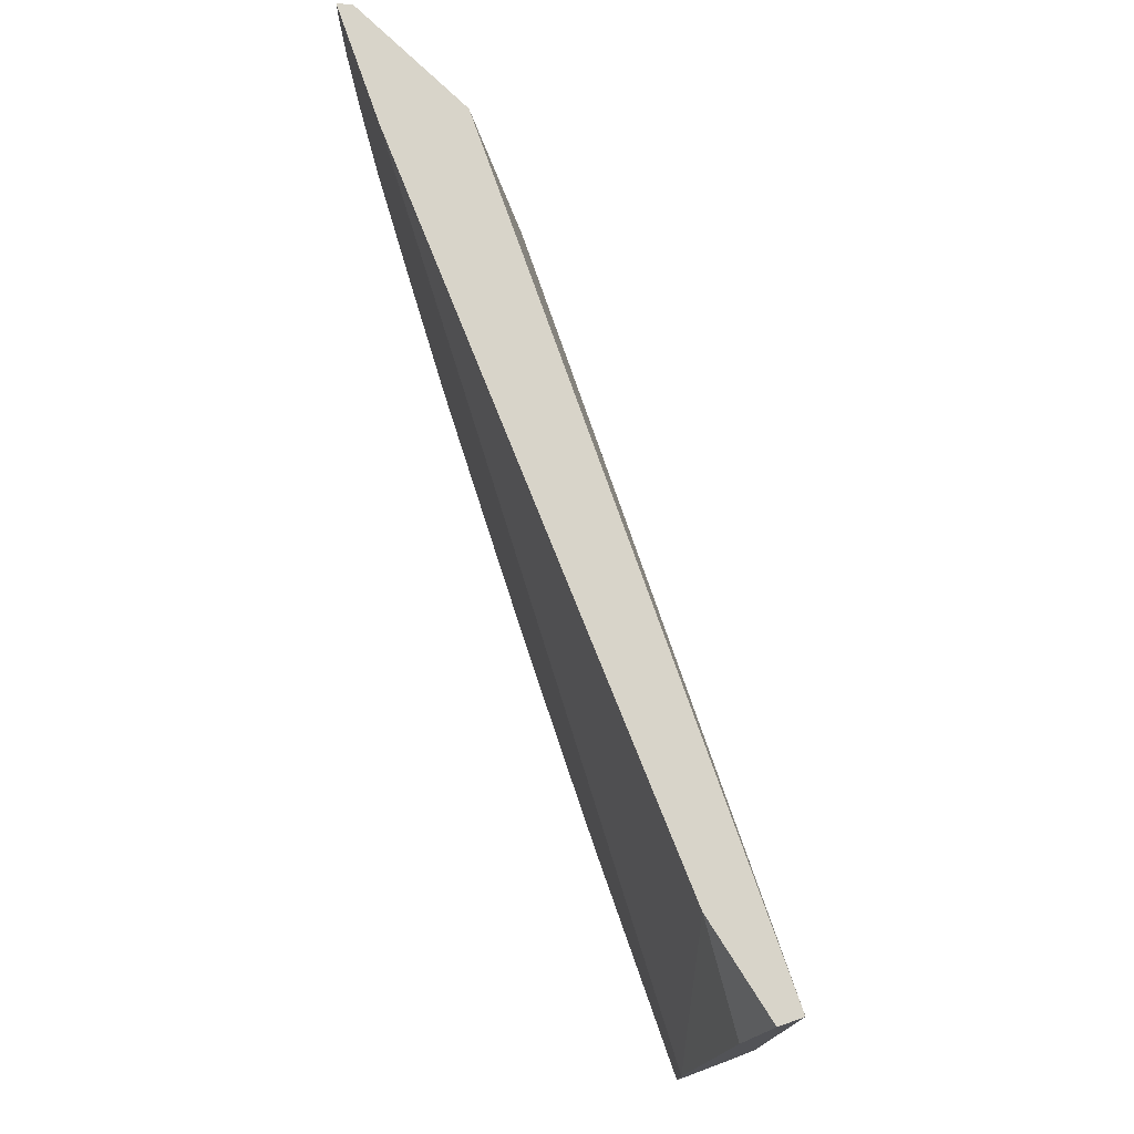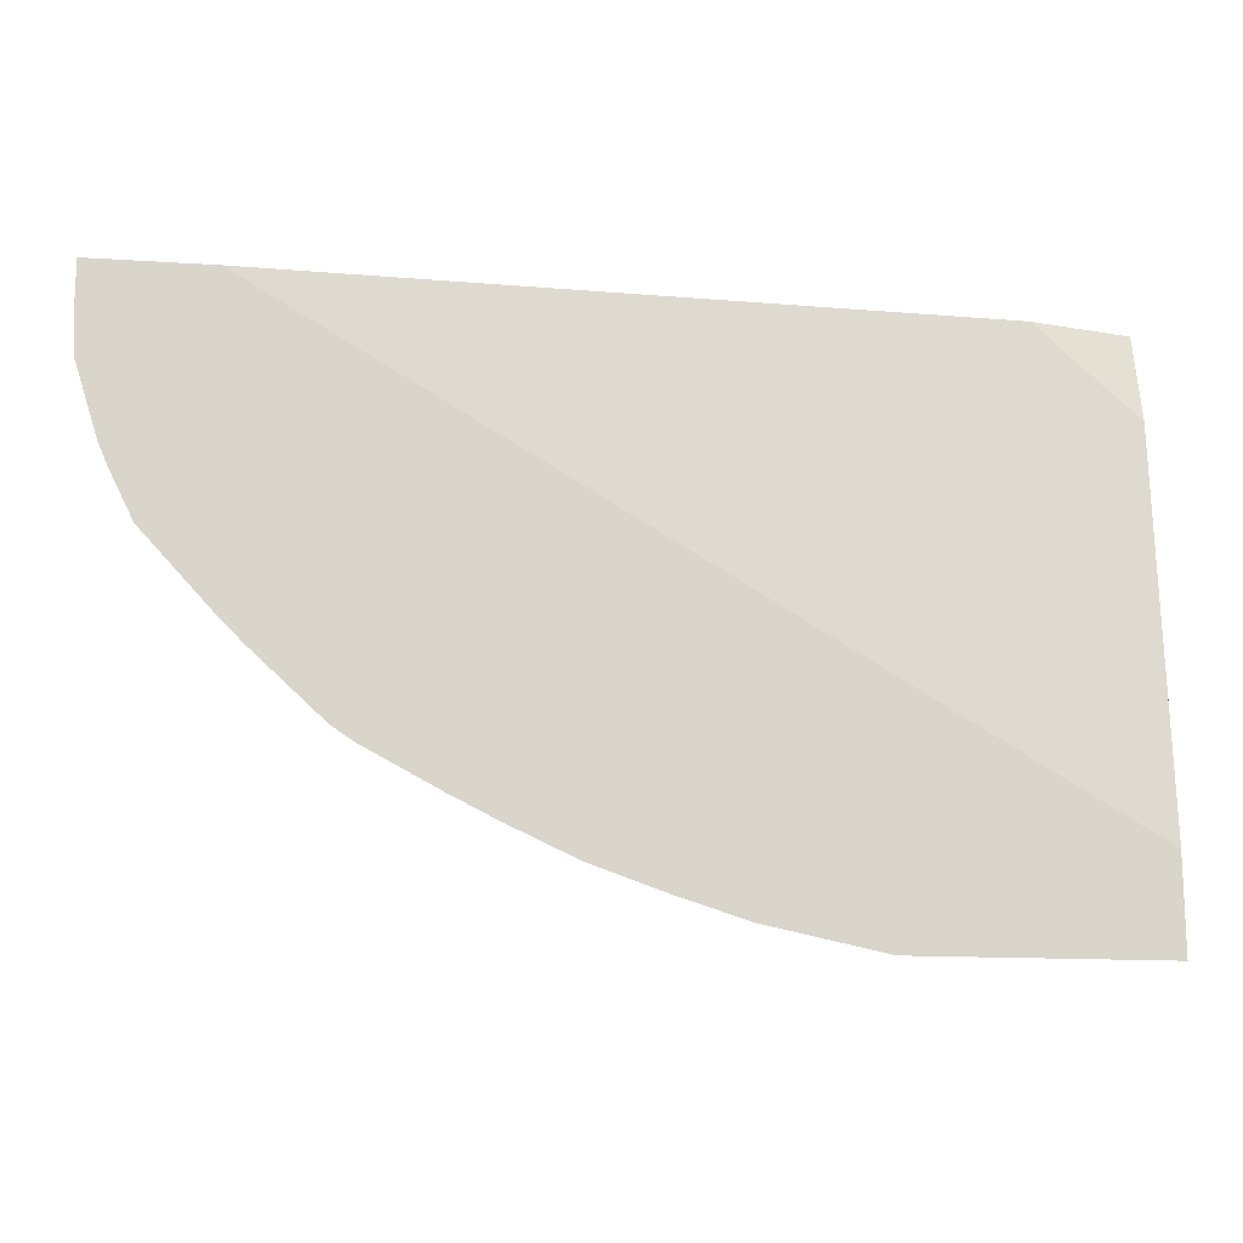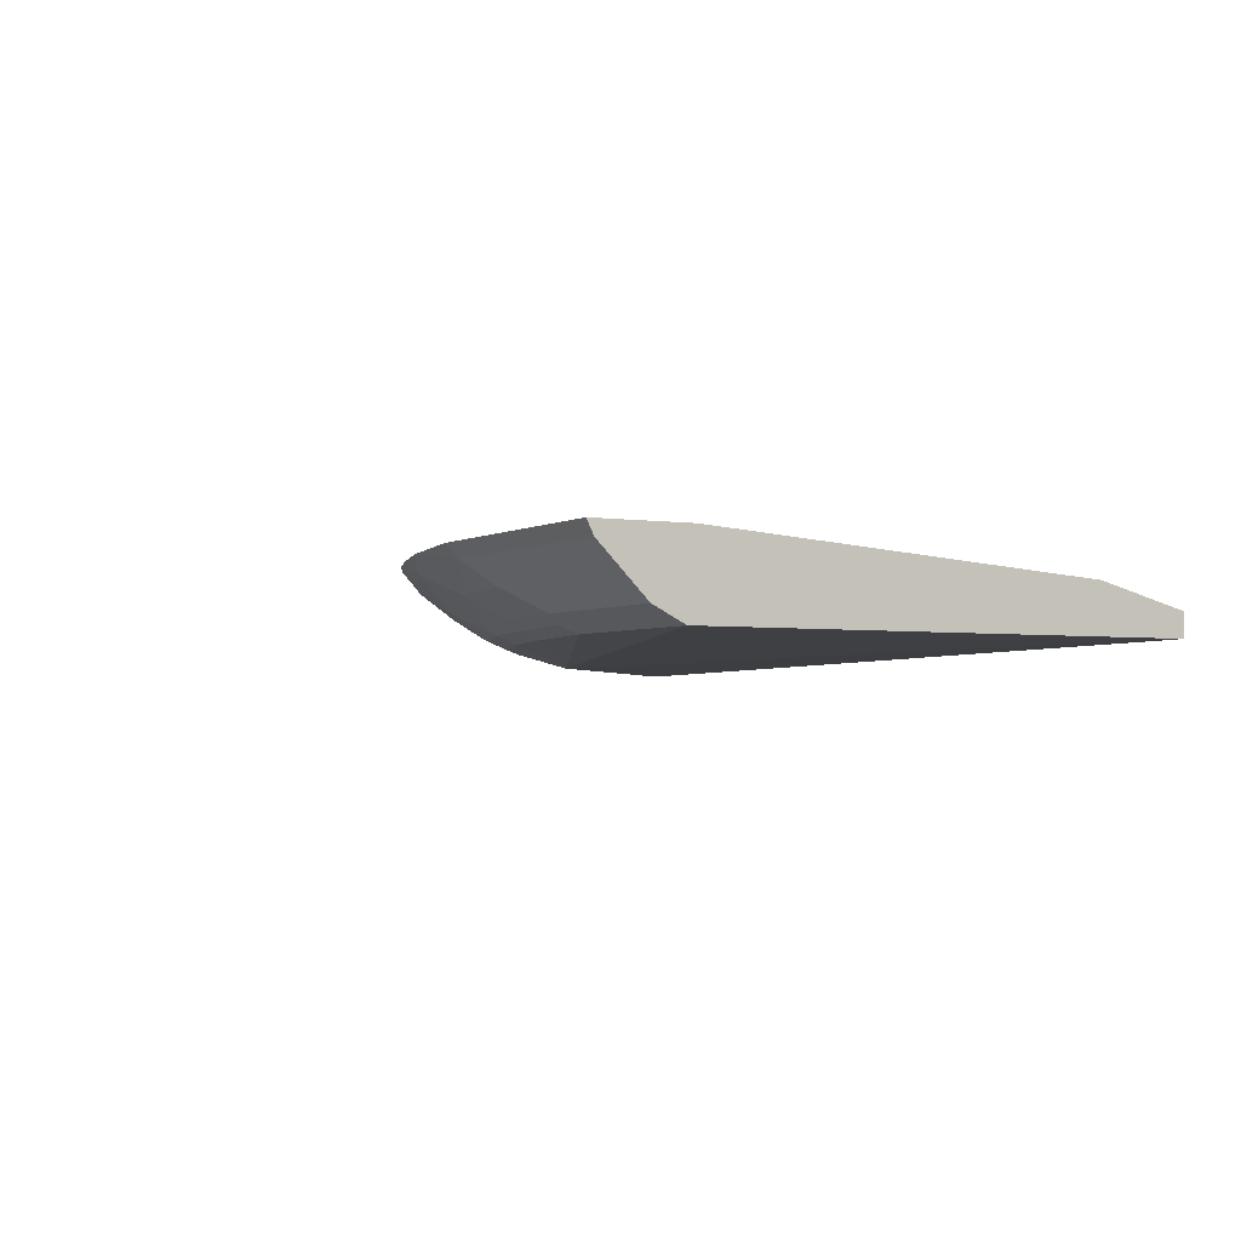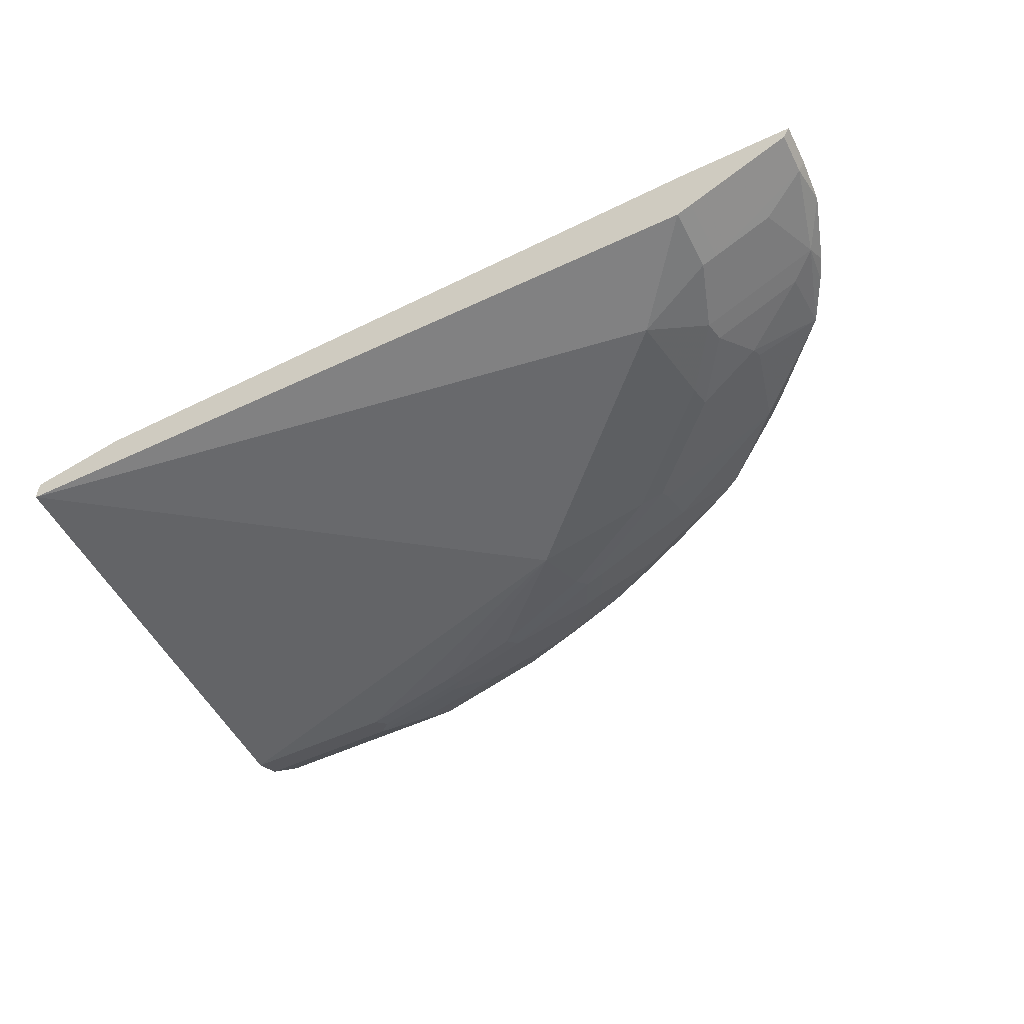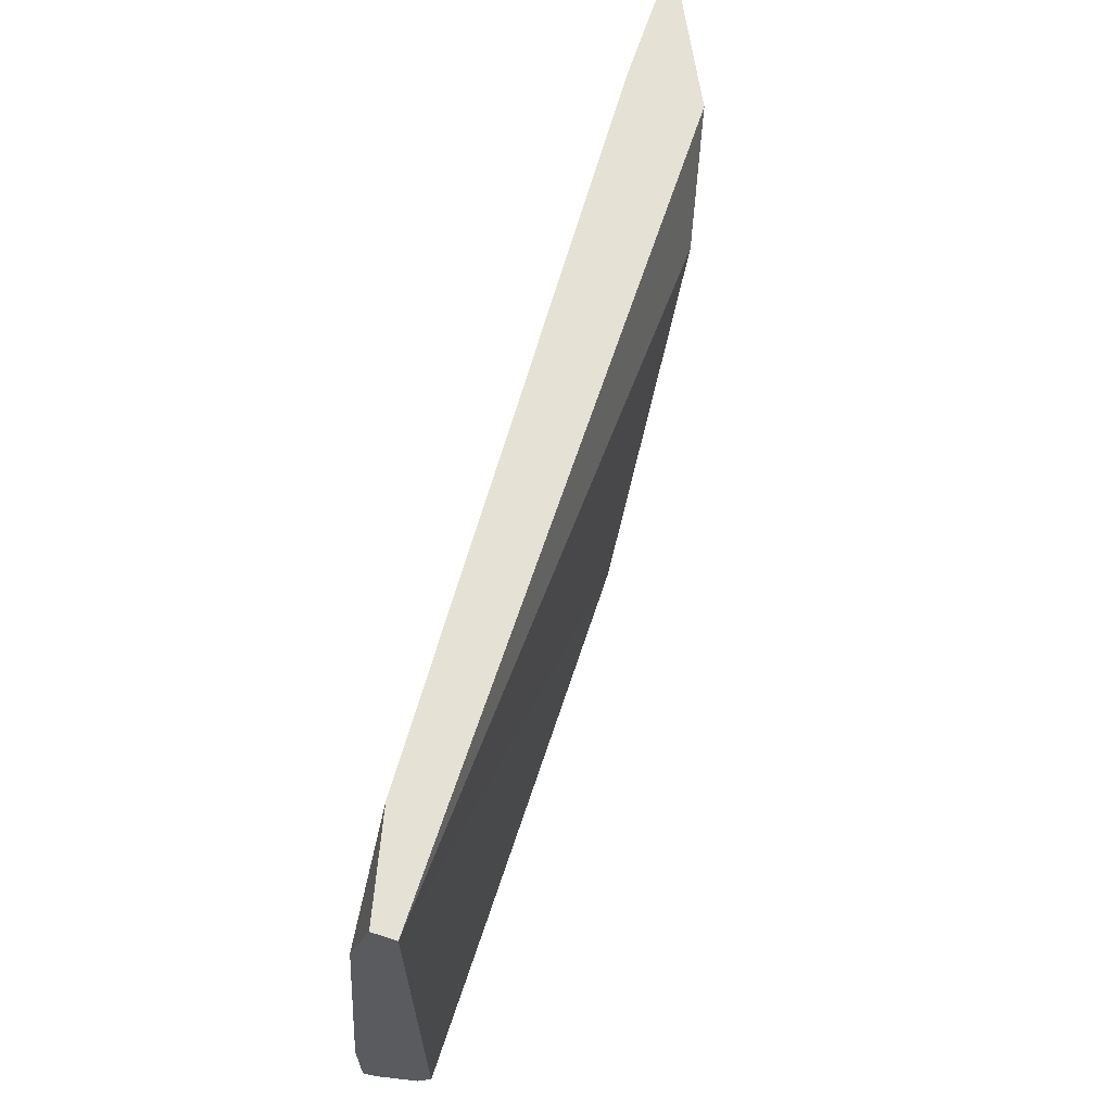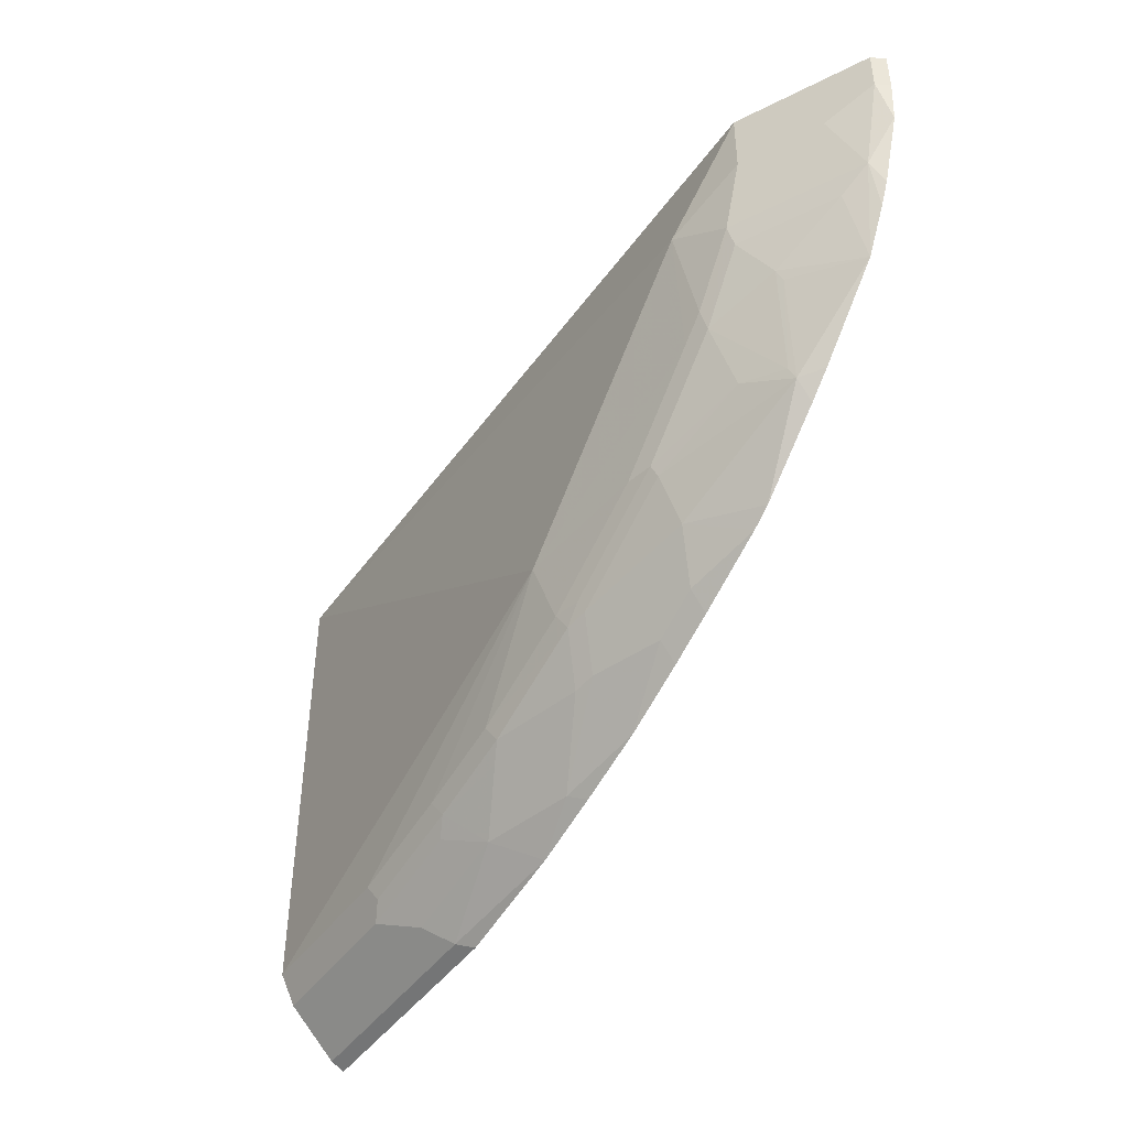
<metadata>
{"format":"obj","ext":"obj","renderer":"f3d","projection":"perspective","resolution":1024,"background":"white","views":[{"elev":75.1,"azim":-109.3,"up":"+Z"},{"elev":-15.0,"azim":172.1,"up":"+Z"},{"elev":-2.9,"azim":-118.9,"up":"+Y"},{"elev":-52.4,"azim":26.9,"up":"+Y"},{"elev":64.9,"azim":-71.8,"up":"+Z"},{"elev":-44.9,"azim":56.9,"up":"+Z"}]}
</metadata>
<code>
v -0.006402 -0.1007 -0.5223
v -0.006402 -0.1124 -0.5164
v -0.006402 -0.1007 -0.4374
v 0.2175 -0.1007 -0.5223
v -0.006402 -0.1131 -0.516
v 0.2051 -0.1131 -0.516
v -0.006402 -0.1273 -0.08486
v 0.08486 -0.1273 -0.003203
v 0.7317 -0.1007 -0.003203
v 0.3239 -0.1007 -0.4999
v -0.006402 -0.1555 -0.4737
v 0.2899 -0.1343 -0.4737
v 0.1838 -0.1343 -0.4948
v -0.006402 -0.1485 -0.003203
v 0.8404 -0.1007 -0.003203
v 0.3872 -0.1007 -0.4799
v 0.3747 -0.1131 -0.4737
v -0.006402 -0.1665 -0.4518
v 0.1414 -0.1555 -0.4737
v 0.3323 -0.1555 -0.4312
v 0.2616 -0.1626 -0.4383
v 0.2475 -0.1555 -0.4524
v 0.3677 -0.1414 -0.4383
v -0.006402 -0.1697 -0.003203
v 0.8342 -0.1131 -0.003203
v 0.8404 -0.1007 -0.04243
v 0.4511 -0.1007 -0.4575
v 0.4807 -0.1131 -0.4312
v 0.4083 -0.1167 -0.456
v 0.4507 -0.1379 -0.4135
v 0.4171 -0.1343 -0.4312
v -0.006402 -0.1697 -0.4454
v 0.1485 -0.1697 -0.4454
v 0.1556 -0.1626 -0.4595
v 0.3465 -0.1626 -0.4171
v 0.2545 -0.1697 -0.4242
v 0.4347 -0.1856 -0.3075
v 0.6469 -0.1856 -0.09548
v 0.7211 -0.1697 -0.003203
v 0.7755 -0.1425 -0.003203
v 0.8342 -0.1131 -0.04243
v 0.8378 -0.1007 -0.08486
v 0.5117 -0.1007 -0.4295
v 0.5142 -0.1167 -0.4135
v 0.4719 -0.1591 -0.3711
v 0.4524 -0.1626 -0.3747
v 0.4312 -0.1414 -0.4171
v 0.5779 -0.1379 -0.3499
v 0.3394 -0.1697 -0.4029
v 0.4454 -0.1697 -0.3605
v 0.5514 -0.1697 -0.2969
v 0.6363 -0.1697 -0.2121
v 0.6574 -0.1697 -0.1909
v 0.6998 -0.1697 -0.1273
v 0.7211 -0.1697 -0.06367
v 0.7352 -0.1626 -0.003203
v 0.7352 -0.1626 -0.06367
v 0.7918 -0.1343 -0.06367
v 0.813 -0.1131 -0.1273
v 0.8177 -0.1007 -0.1485
v 0.554 -0.1007 -0.4083
v 0.5567 -0.1167 -0.3923
v 0.5779 -0.1591 -0.3075
v 0.5752 -0.1644 -0.2969
v 0.4692 -0.1644 -0.3605
v 0.6208 -0.1007 -0.3727
v 0.6389 -0.1007 -0.3606
v 0.7051 -0.1167 -0.2863
v 0.6389 -0.1644 -0.2333
v 0.66 -0.1644 -0.2121
v 0.7025 -0.1644 -0.1485
v 0.714 -0.1626 -0.1273
v 0.7847 -0.1273 -0.1273
v 0.8087 -0.1007 -0.1696
v 0.7874 -0.122 -0.1485
v 0.7874 -0.1007 -0.2121
v 0.6645 -0.1414 -0.2686
v 0.7025 -0.1007 -0.3022
v 0.7237 -0.1007 -0.281
v 0.7874 -0.1007 -0.2122
v 0.7264 -0.1379 -0.2015
v 0.7025 -0.122 -0.2757
v 0.7237 -0.1432 -0.1909
v 0.7874 -0.1007 -0.212
f 40 57 41
f 43 62 44
f 41 59 42
f 41 57 58
f 42 59 60
f 43 61 62
f 41 58 59
f 46 64 65
f 45 48 63
f 45 63 46
f 46 63 64
f 46 65 50
f 46 50 49
f 48 62 66
f 40 56 57
f 48 66 67
f 48 67 68
f 44 62 48
f 39 57 56
f 36 49 37
f 38 55 39
f 30 46 47
f 48 68 63
f 30 47 31
f 30 44 48
f 30 48 45
f 31 47 35
f 32 33 37
f 33 36 37
f 35 47 46
f 35 46 49
f 37 50 51
f 37 51 52
f 37 52 38
f 37 49 50
f 38 52 53
f 38 53 54
f 38 54 55
f 39 55 57
f 50 65 64
f 68 79 80
f 51 64 69
f 68 80 76
f 68 76 81
f 68 81 82
f 68 82 77
f 69 77 70
f 70 77 82
f 70 82 83
f 70 83 71
f 71 83 75
f 71 75 72
f 72 75 73
f 74 76 84
f 75 83 76
f 76 80 84
f 76 83 81
f 81 83 82
f 30 45 46
f 68 78 79
f 50 64 51
f 67 78 68
f 63 77 64
f 51 69 52
f 52 69 70
f 52 70 53
f 53 70 54
f 54 71 72
f 54 72 57
f 54 57 55
f 54 70 71
f 57 72 73
f 57 73 59
f 57 59 58
f 59 74 60
f 59 73 75
f 59 75 76
f 59 76 74
f 61 66 62
f 63 68 77
f 64 77 69
f 29 44 30
f 5 19 11
f 27 43 44
f 1 61 43
f 1 43 27
f 1 27 16
f 1 16 10
f 1 10 4
f 1 4 2
f 2 4 6
f 1 66 61
f 2 6 5
f 3 8 9
f 4 10 6
f 5 6 13
f 5 13 19
f 6 10 12
f 6 12 13
f 7 14 8
f 3 7 8
f 1 67 66
f 1 78 67
f 1 79 78
f 27 44 28
f 1 2 5
f 1 5 11
f 1 11 18
f 1 18 32
f 1 32 24
f 1 24 14
f 1 14 7
f 1 7 3
f 1 3 9
f 1 9 15
f 1 15 26
f 1 26 42
f 1 42 60
f 1 60 74
f 1 84 80
f 1 80 79
f 8 14 24
f 8 24 39
f 1 74 84
f 8 56 40
f 18 19 33
f 18 33 32
f 19 22 21
f 19 21 34
f 19 34 33
f 20 23 35
f 20 35 21
f 21 36 33
f 21 35 49
f 21 49 36
f 23 31 35
f 24 32 37
f 24 37 38
f 24 38 39
f 25 40 41
f 8 39 56
f 26 41 42
f 17 31 23
f 17 30 31
f 21 33 34
f 17 44 29
f 8 40 25
f 8 25 15
f 17 29 30
f 8 15 9
f 10 16 17
f 10 17 12
f 12 20 21
f 12 21 22
f 12 22 19
f 11 19 18
f 12 17 23
f 12 23 20
f 17 28 44
f 15 25 41
f 15 41 26
f 17 27 28
f 12 19 13
f 16 27 17

</code>
